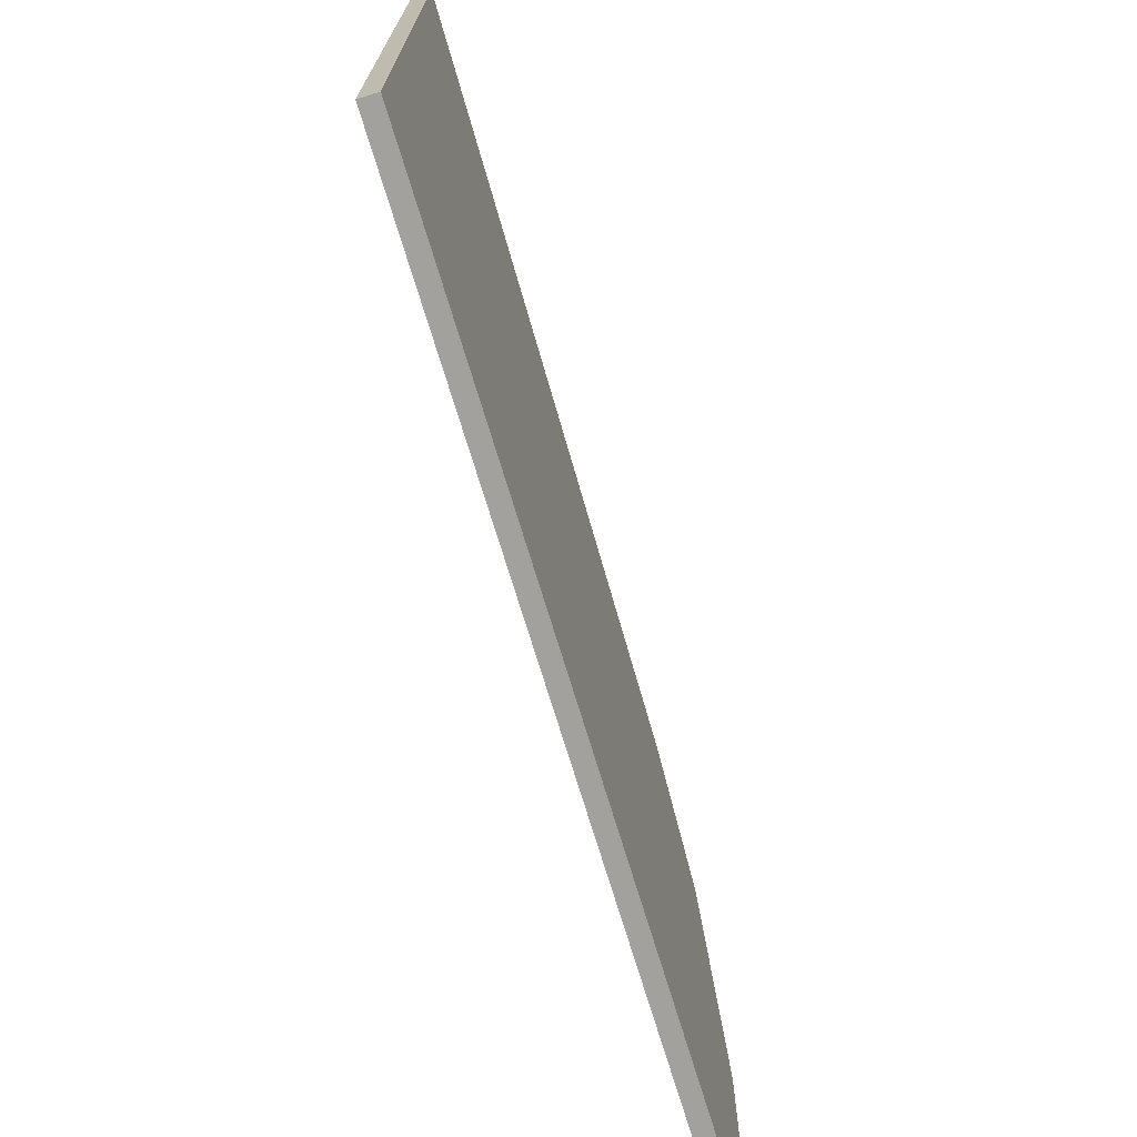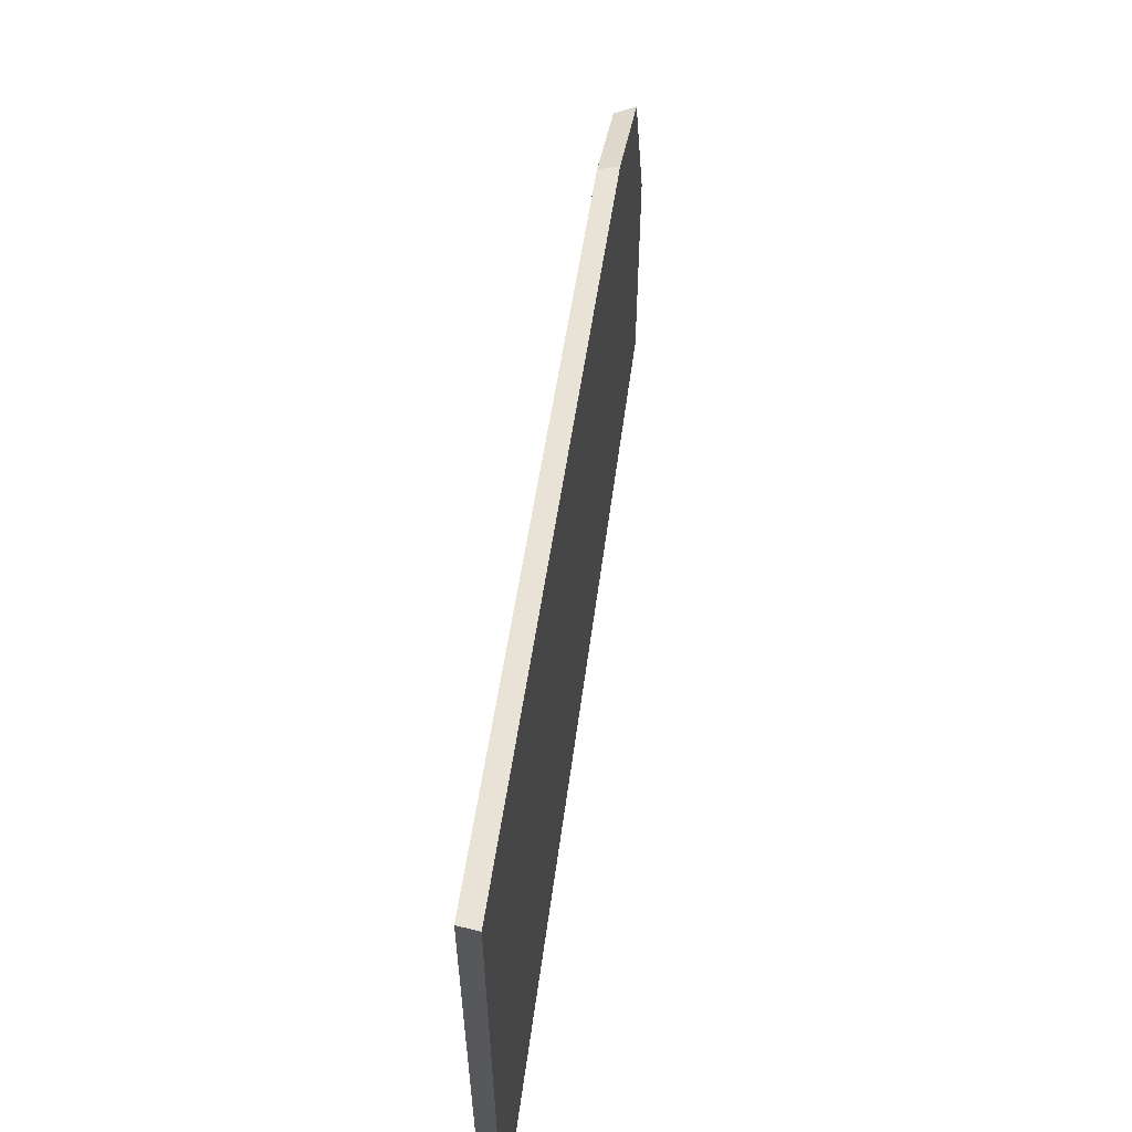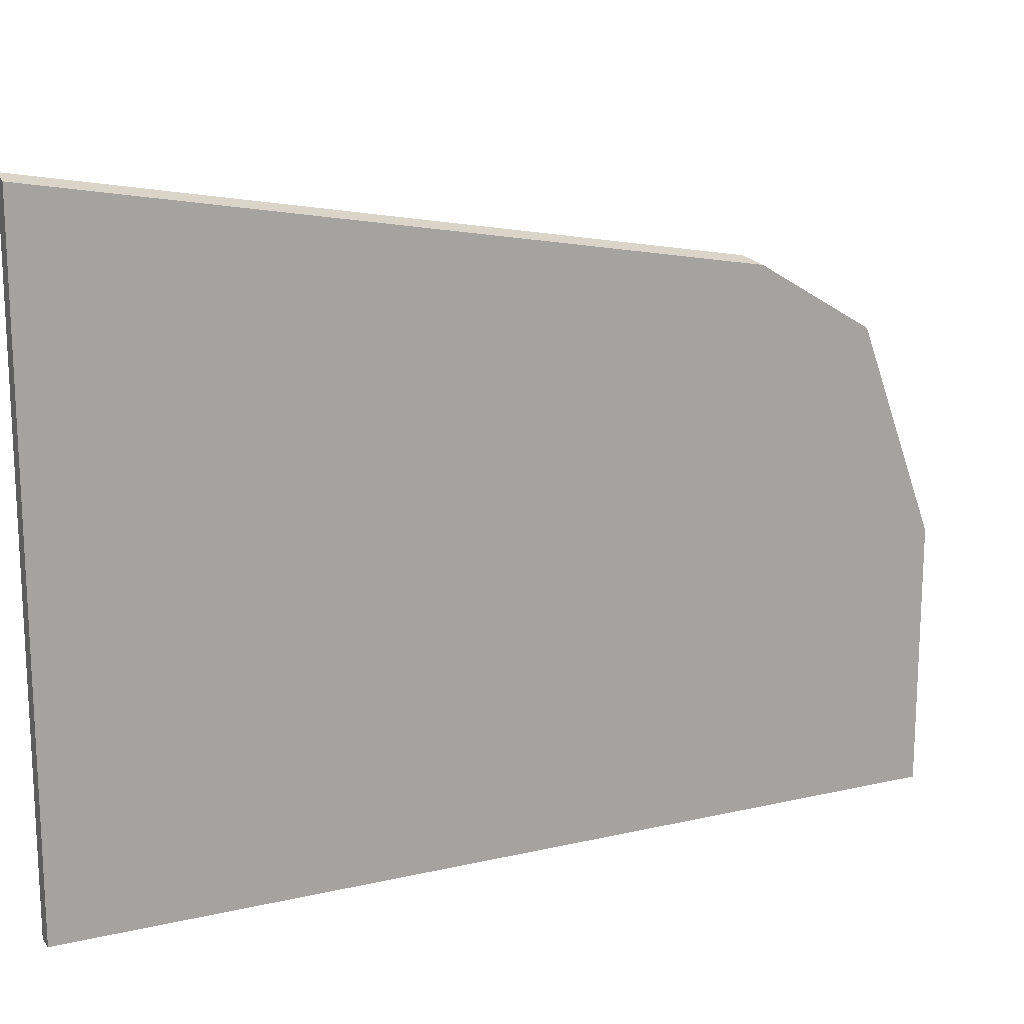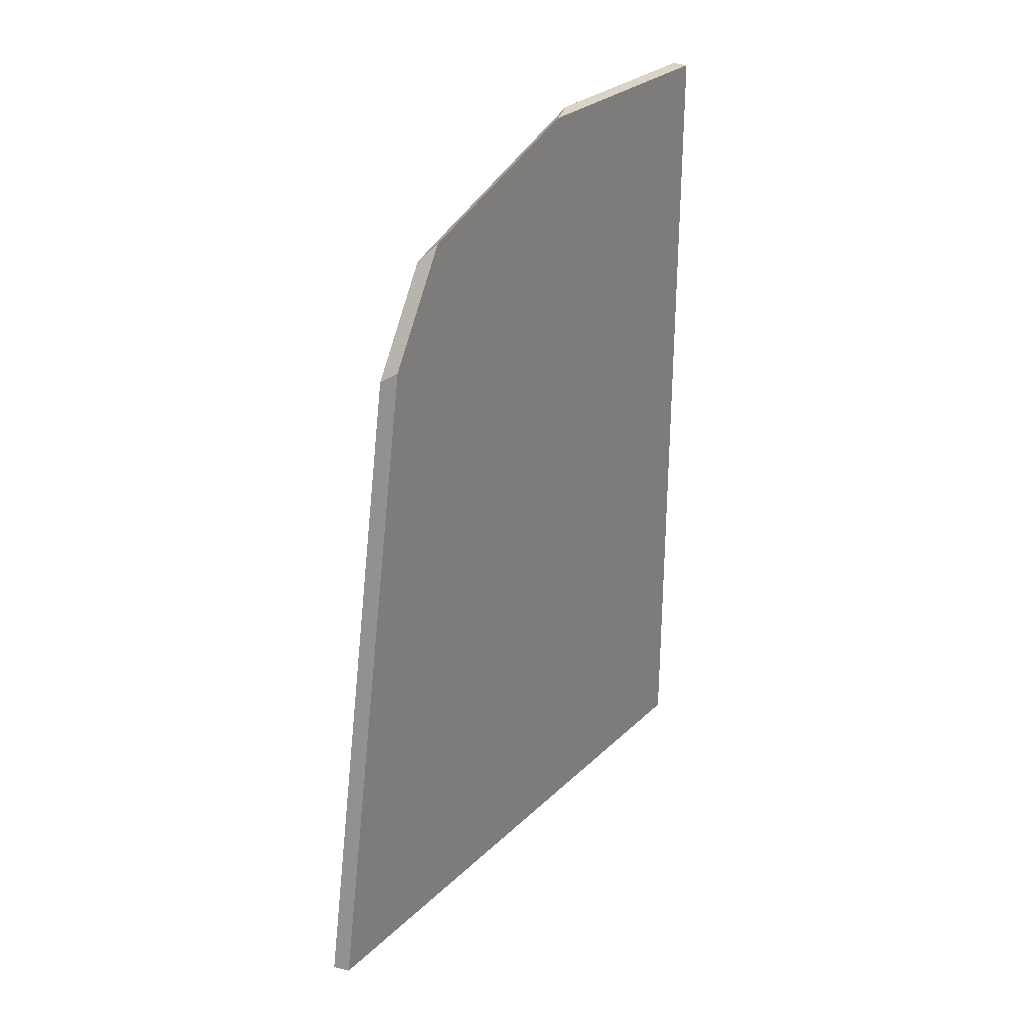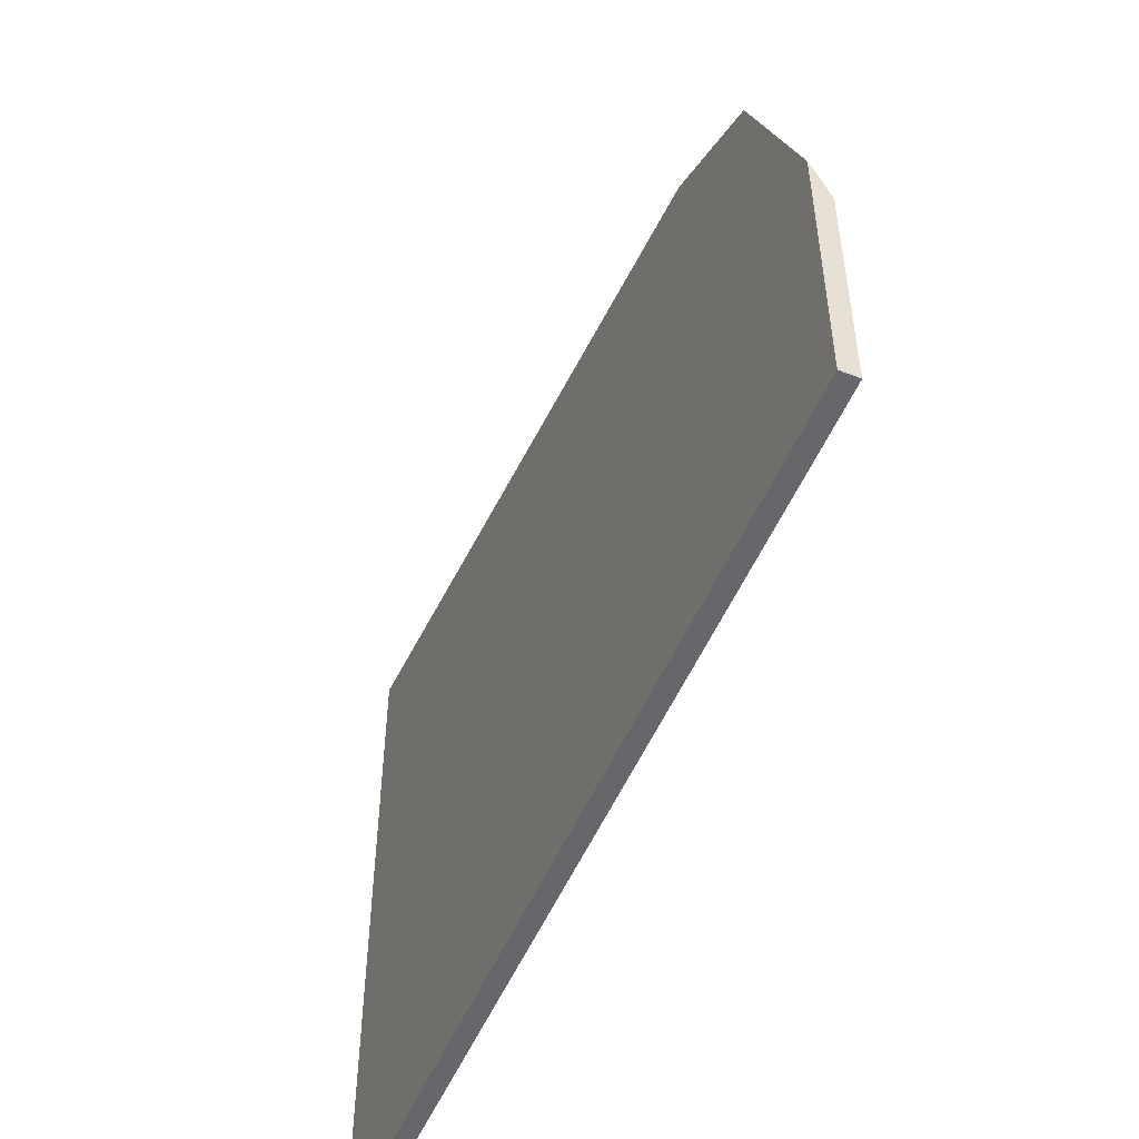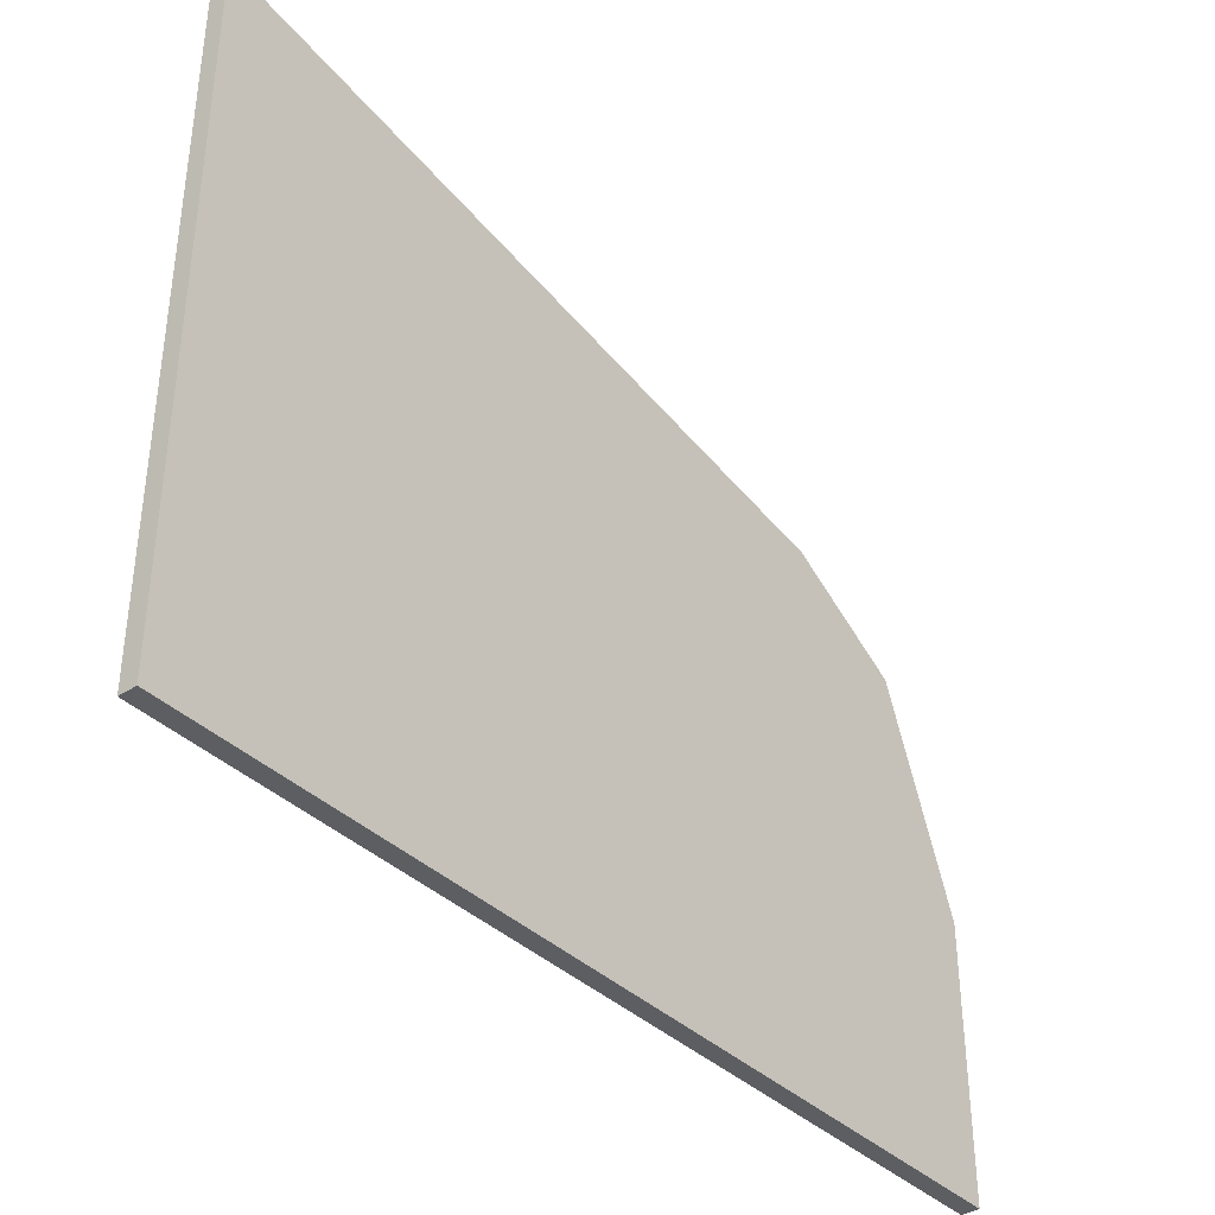
<metadata>
{"format":"obj","ext":"obj","renderer":"f3d","projection":"perspective","resolution":1024,"background":"white","views":[{"elev":-72.1,"azim":-163.2,"up":"+Y"},{"elev":61.0,"azim":-172.1,"up":"+Y"},{"elev":16.1,"azim":-115.4,"up":"+Y"},{"elev":28.4,"azim":-144.0,"up":"+Z"},{"elev":-52.1,"azim":-22.8,"up":"+Y"},{"elev":-38.1,"azim":-140.4,"up":"+Y"}]}
</metadata>
<code>
g Device_Prop_Box_01_v_024
v 0.0005623 0.2172 -0.2407
v 0.004999 0.2185 -0.2407
v 0.004999 -0.1688 -0.2407
v 0.004999 0.1632 0.08085
v 0.004999 -0.1688 -0.2407
v 0.004999 0.2185 -0.2407
v 0.004999 -0.1688 0.2793
v 0.004999 0.1498 0.159
v 0.004999 0.1121 0.2226
v 0.004999 -0.03972 0.2793
v 0.0005623 0.2172 -0.2407
v -0.005001 -0.1688 -0.2407
v -0.005001 0.2156 -0.2407
v 0.004999 -0.1688 -0.2407
v -0.005001 -0.1688 -0.2407
v 0.004999 -0.1688 0.2793
v -0.005001 -0.1688 0.2793
v 0.004999 -0.1688 -0.2407
v -0.005001 -0.1688 0.2793
v -0.003298 -0.02068 0.2793
v -0.005001 -0.01677 0.2793
v 0.004999 -0.03972 0.2793
v 0.004999 -0.1688 0.2793
v -0.005001 0.1053 0.2337
v -0.005001 -0.1688 0.2793
v -0.005001 -0.01677 0.2793
v -0.005001 0.1797 -0.03237
v -0.005001 0.1456 0.1657
v -0.005001 -0.1688 -0.2407
v -0.005001 0.2156 -0.2407
v -0.005001 0.1053 0.2337
v 0.004999 -0.03972 0.2793
v 0.004999 0.1121 0.2226
v -0.003298 -0.02068 0.2793
v -0.005001 -0.01677 0.2793
v 0.004999 0.1121 0.2226
v -0.005001 0.1456 0.1657
v -0.005001 0.1053 0.2337
v 0.004999 0.1498 0.159
v 0.004999 0.1632 0.08085
v -0.005001 0.1456 0.1657
v 0.004999 0.1498 0.159
v -0.005001 0.1797 -0.03237
v 0.0005623 0.2172 -0.2407
v 0.004999 0.2185 -0.2407
v -0.005001 0.2156 -0.2407
g Device_Prop_Box_01_v_024_0
f 3 2 1
f 6 5 4
f 5 7 4
f 7 8 4
f 9 8 7
f 10 9 7
f 13 12 11
f 12 14 11
f 17 16 15
f 18 15 16
f 21 20 19
f 20 22 19
f 22 23 19
f 26 25 24
f 25 27 24
f 27 28 24
f 29 27 25
f 30 27 29
f 33 32 31
f 32 34 31
f 34 35 31
f 38 37 36
f 39 36 37
f 42 41 40
f 41 43 40
f 43 44 40
f 44 45 40
f 46 44 43

</code>
